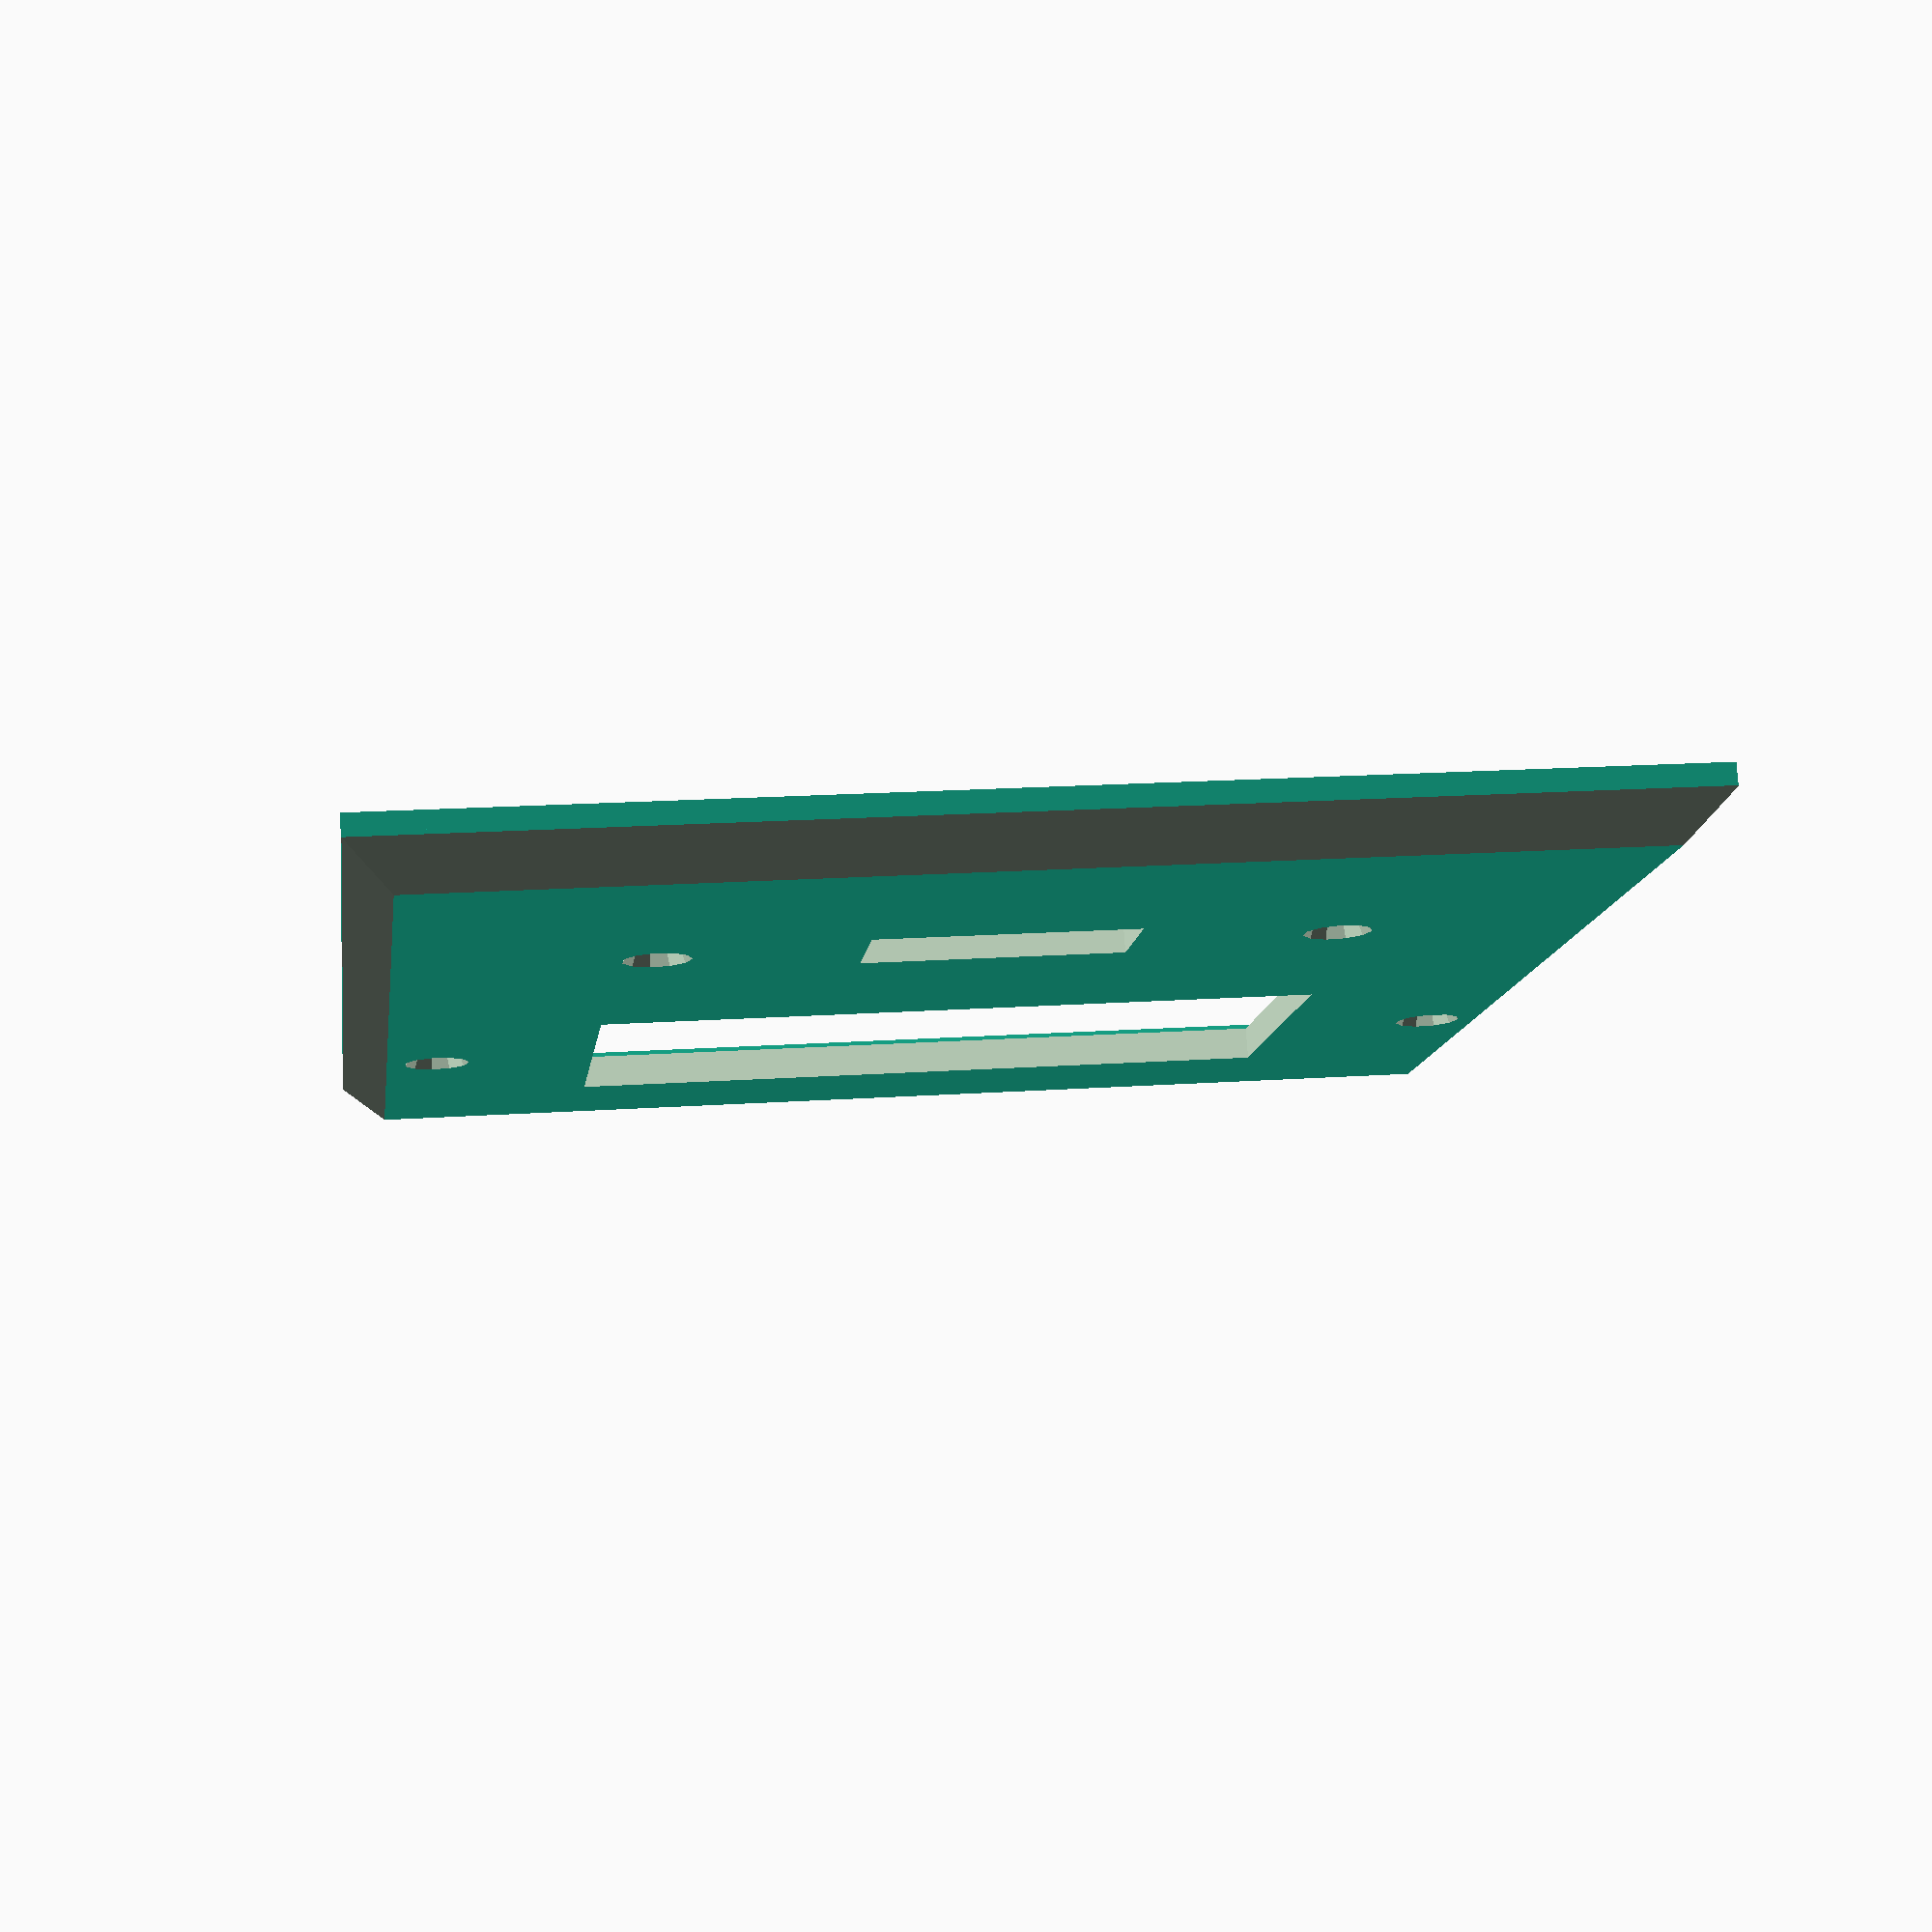
<openscad>
// WALLY - Wall Plate Customizer v1.3
// by TheNewHobbyist 2013 (http://thenewhobbyist.com)
// http://www.thingiverse.com/thing:47956
//
// Most of the connectors used with this thing are panel mount connectors from
// www.DataPro.net I can't vouch for their quality but they did have easy to
// find dimensions for their products so I used them.
//
// This could be tightened up considerably but I thought I'd get it out there for people
// to experiment with before I lose my mind staring at it too long. Also this is my
// first OpenSCAD model so cut me some slack ;)
//
//   Notes:
//
// * The plug types "Duplex Outlet", "Long_Toggle Switch", "Toggle Switch", and "Rocker"
//   will all use the entire plate when selected in top or bottom configuration. The
//   other selection (if not "none" will be selected.
//
// * "None" and "Blank should not be considered equal. if "None" is selected for one of
//   the two holes on a plate the other selection will be centered on that plate. If
//   "Blank" is selected that plug location will remain blank but the other selection
//   will NOT move into a centered position.
//
//	Change Log:
//
//	v1.1
//	UPDATED: Screw hole locations for designer and toggle plate types.
//	UPDATED: Hole size for designer plate type.
//	UPDATED: Outlet hole spacing
//
//	v1.2
//	ADDED: Long Toggle Switch for laird
//
//	v1.3
//	ADDED: 3 new sizes for plate export: Standard, Junior-Jumbo, and Jumbo.
//

  //////////////////////////
 // Customizer Settings: //
//////////////////////////

//How big are we talkin' here?
plate_width = 2; //	[1:5]

// Bigger hole in your wall? Try this
plate_size = 0; // [0:Standard, 1:Junior-Jumbo, 2:Jumbo]

//Pick a plug or full plate type
1st_plate = "rocker";  //	["none":None, "blank":Blank Port, "toggle":Full Plate - Toggle Switch, "long_toggle":Full Plate - Long Toggle Switch, "outlet":Full Plate - Duplex Outlet, "rocker":Full Plate - Rocker/Designer Plate, "keystone1":Keystone Jack, "vga":VGA Port, "hdmi":HDMI Port, "dvi":DVI-I Port, "displayport":Displayport, "cat5e":Cat5e/Cat6 Port, "usb-a":USB-A Port, "usb-b":USB-B Port, "firewire":Firewire IEEE 1394 Port, "db09":DB-09 Port, "ps2":PS2 Port, "f-type": F-Type/Coaxial Port,"svideo":S-Video Port, "stereo":Stereo Headphone Jack]
//Pick a bottom plug type or leave as none
1st_plate_bottom_hole = "none";  //	["none":None, "blank":Blank Port, "keystone1":Keystone Jack, "vga":VGA Port, "hdmi":HDMI Port, "dvi":DVI-I Port, "displayport":Displayport, "cat5e":Cat5e/Cat6 Port, "usb-a":USB-A Port, "usb-b":USB-B Port, "firewire":Firewire IEEE 1394 Port, "db09":DB-09 Port, "ps2":PS2 Port, "f-type": F-Type/Coaxial Port,"svideo":S-Video Port, "stereo":Stereo Headphone Jack]
//Pick a plug or full plate type
2nd_plate = "toggle";  //	["none":None, "blank":Blank Port, "toggle":Full Plate - Toggle Switch, "long_toggle":Full Plate - Long Toggle Switch, "outlet":Full Plate - Duplex Outlet, "rocker":Full Plate - Rocker/Designer Plate, "keystone1":Keystone Jack, "vga":VGA Port, "hdmi":HDMI Port, "dvi":DVI-I Port, "displayport":Displayport, "cat5e":Cat5e/Cat6 Port, "usb-a":USB-A Port, "usb-b":USB-B Port, "firewire":Firewire IEEE 1394 Port, "db09":DB-09 Port, "ps2":PS2 Port, "f-type": F-Type/Coaxial Port,"svideo":S-Video Port, "stereo":Stereo Headphone Jack]
//Pick a bottom plug type or leave as none
2nd_plate_bottom_hole = "none";  //	["none":None, "blank":Blank Port, "keystone1":Keystone Jack, "vga":VGA Port, "hdmi":HDMI Port, "dvi":DVI-I Port, "displayport":Displayport, "cat5e":Cat5e/Cat6 Port, "usb-a":USB-A Port, "usb-b":USB-B Port, "firewire":Firewire IEEE 1394 Port, "db09":DB-09 Port, "ps2":PS2 Port, "f-type": F-Type/Coaxial Port,"svideo":S-Video Port, "stereo":Stereo Headphone Jack]
//Pick a plug or full plate type
3rd_plate = "none";  //	["none":None, "blank":Blank Port, "toggle":Full Plate - Toggle Switch, "long_toggle":Full Plate - Long Toggle Switch, "outlet":Full Plate - Duplex Outlet, "rocker":Full Plate - Rocker/Designer Plate, "keystone1":Keystone Jack, "vga":VGA Port, "hdmi":HDMI Port, "dvi":DVI-I Port, "displayport":Displayport, "cat5e":Cat5e/Cat6 Port, "usb-a":USB-A Port, "usb-b":USB-B Port, "firewire":Firewire IEEE 1394 Port, "db09":DB-09 Port, "ps2":PS2 Port, "f-type": F-Type/Coaxial Port,"svideo":S-Video Port, "stereo":Stereo Headphone Jack]
//Pick a bottom plug type or leave as none
3rd_plate_bottom_hole = "none";  //	["none":None, "blank":Blank Port, "keystone1":Keystone Jack, "vga":VGA Port, "hdmi":HDMI Port, "dvi":DVI-I Port, "displayport":Displayport, "cat5e":Cat5e/Cat6 Port, "usb-a":USB-A Port, "usb-b":USB-B Port, "firewire":Firewire IEEE 1394 Port, "db09":DB-09 Port, "ps2":PS2 Port, "f-type": F-Type/Coaxial Port,"svideo":S-Video Port, "stereo":Stereo Headphone Jack]
//Pick a plug or full plate type
4th_plate = "none";  //["none":None, "blank":Blank Port, "toggle":Full Plate - Toggle Switch, "long_toggle":Full Plate - Long Toggle Switch, "outlet":Full Plate - Duplex Outlet, "rocker":Full Plate - Rocker/Designer Plate, "keystone1":Keystone Jack, "vga":VGA Port, "hdmi":HDMI Port, "dvi":DVI-I Port, "displayport":Displayport, "cat5e":Cat5e/Cat6 Port, "usb-a":USB-A Port, "usb-b":USB-B Port, "firewire":Firewire IEEE 1394 Port, "db09":DB-09 Port, "ps2":PS2 Port, "f-type": F-Type/Coaxial Port,"svideo":S-Video Port, "stereo":Stereo Headphone Jack]
//Pick a bottom plug type or leave as none
4th_plate_bottom_hole = "none";  //	["none":None, "blank":Blank Port, "keystone1":Keystone Jack, "vga":VGA Port, "hdmi":HDMI Port, "dvi":DVI-I Port, "displayport":Displayport, "cat5e":Cat5e/Cat6 Port, "usb-a":USB-A Port, "usb-b":USB-B Port, "firewire":Firewire IEEE 1394 Port, "db09":DB-09 Port, "ps2":PS2 Port, "f-type": F-Type/Coaxial Port,"svideo":S-Video Port, "stereo":Stereo Headphone Jack]
//Pick a plug or full plate type
5th_plate = "none";  //["none":None, "blank":Blank Port, "toggle":Full Plate - Toggle Switch, "long_toggle":Full Plate - Long Toggle Switch, "outlet":Full Plate - Duplex Outlet, "rocker":Full Plate - Rocker/Designer Plate, "keystone1":Keystone Jack, "vga":VGA Port, "hdmi":HDMI Port, "dvi":DVI-I Port, "displayport":Displayport, "cat5e":Cat5e/Cat6 Port, "usb-a":USB-A Port, "usb-b":USB-B Port, "firewire":Firewire IEEE 1394 Port, "db09":DB-09 Port, "ps2":PS2 Port, "f-type": F-Type/Coaxial Port,"svideo":S-Video Port, "stereo":Stereo Headphone Jack]
//Pick a bottom plug type or leave as none
5th_plate_bottom_hole = "none";  //	["none":None, "blank":Blank Port, "keystone1":Keystone Jack, "vga":VGA Port, "hdmi":HDMI Port, "dvi":DVI-I Port, "displayport":Displayport, "cat5e":Cat5e/Cat6 Port, "usb-a":USB-A Port, "usb-b":USB-B Port, "firewire":Firewire IEEE 1394 Port, "db09":DB-09 Port, "ps2":PS2 Port, "f-type": F-Type/Coaxial Port,"svideo":S-Video Port, "stereo":Stereo Headphone Jack]

  //////////////////////
 // Static Settings: //
//////////////////////

module GoAwayCustomizer() {
// This module is here to stop Customizer from picking up the variables below
}

l_offset = [34.925,39.6875,44.45];
r_offset = [34.925,39.6875,44.45];
spacer = [0,0,46.0375,92.075,138.1125,184.15];
solid_plate_width = l_offset[plate_size] + spacer[plate_width] + r_offset[plate_size];

height_sizes = [114.3,123.825,133.35];

height = 114.3; //plate height (static)
gang_width=[0,69.86,115.824,161.925,206.375,254]; // Plate widths (standard)

edgewidth = solid_plate_width + 10; // Bevel setting for top and bottom
rightbevel = solid_plate_width - 4; // Bevel for right side (scales)

left_offset = 34.925; // Offset first hole position
switch_offset = 46.0375; // Offset all additional holes
thinner_offset=[0,0.92,0.95,0.96,0.97,0.973]; // Manual fix for right side wackiness

positions=[height_sizes[plate_size]/2,height_sizes[plate_size]/2 - 14.25,height_sizes[plate_size]/2 + 14.25];

// preview[view:north, tilt:bottom]

  ///////////////////
 // Hole Control: //
///////////////////

module plate1(){
	if (1st_plate == "toggle" || 1st_plate_bottom_hole == "toggle"){
		translate([0,l_offset[plate_size],0]) toggle_screws();
		translate([0,l_offset[plate_size],0]) hole("toggle");
		}
	else if (1st_plate == "long_toggle" || 1st_plate_bottom_hole == "long_toggle"){
		translate([0,l_offset[plate_size],0]) toggle_screws();
		translate([0,l_offset[plate_size],0]) hole("long_toggle");
		}
	else if (1st_plate == "rocker" || 1st_plate_bottom_hole == "rocker"){
		translate([0,l_offset[plate_size],0]) rocker_screws();
		translate([0,l_offset[plate_size],0]) hole("rocker");
		}
	else if (1st_plate == "outlet" || 1st_plate_bottom_hole == "outlet") {
	translate([0,l_offset[plate_size],0]) hole("outlet");
	}
	else if (1st_plate_bottom_hole == "none") {
		translate([0,l_offset[plate_size],0]) box_screws();
		translate([positions[0],l_offset[plate_size],0]) hole(1st_plate);
			}
	else if (1st_plate == "none") {
		translate([0,l_offset[plate_size],0]) box_screws();
		translate([positions[0],l_offset[plate_size],0]) hole(1st_plate_bottom_hole);
			}
	else {
	translate([0,l_offset[plate_size],0]) box_screws();
	translate([positions[1],l_offset[plate_size],0]) hole(1st_plate);
	translate([positions[2],l_offset[plate_size],0]) hole(1st_plate_bottom_hole);
	}
}

module plate2(){
	if (2nd_plate == "toggle" || 2nd_plate_bottom_hole == "toggle"){
		translate([0,l_offset[plate_size] + switch_offset,0]) toggle_screws();
		translate([0,l_offset[plate_size] + switch_offset,0]) hole("toggle");
		}
	else if (2nd_plate == "long_toggle" || 2nd_plate_bottom_hole == "long_toggle"){
		translate([0,l_offset[plate_size] + switch_offset,0]) toggle_screws();
		translate([0,l_offset[plate_size] + switch_offset,0]) hole("long_toggle");
		}
	else if (2nd_plate == "rocker" || 2nd_plate_bottom_hole == "rocker"){
		translate([0,l_offset[plate_size] + switch_offset,0]) rocker_screws();
		translate([0,l_offset[plate_size] + switch_offset,0]) hole("rocker");
		}
	else if (2nd_plate == "outlet" || 2nd_plate_bottom_hole == "outlet") {
	translate([0,l_offset[plate_size] + switch_offset,0]) hole("outlet");
	}
	else if (2nd_plate_bottom_hole == "none") {
		translate([0,l_offset[plate_size] + switch_offset,0]) box_screws();
		translate([positions[0],l_offset[plate_size] + switch_offset,0]) hole(2nd_plate);
			}
	else if (2nd_plate == "none") {
		translate([0,l_offset[plate_size] + switch_offset,0]) box_screws();
		translate([positions[0],l_offset[plate_size] + switch_offset,0]) hole(2nd_plate_bottom_hole);
			}
	else {
	translate([0,l_offset[plate_size] + switch_offset,0]) box_screws();
	translate([positions[1],l_offset[plate_size] + switch_offset,0]) hole(2nd_plate);
	translate([positions[2],l_offset[plate_size] + switch_offset,0]) hole(2nd_plate_bottom_hole);
	}
}

module plate3(){
	if (3rd_plate == "toggle" || 3rd_plate_bottom_hole == "toggle"){
		translate([0,l_offset[plate_size] + switch_offset * 2,0]) toggle_screws();
		translate([0,l_offset[plate_size] + switch_offset * 2,0]) hole("toggle");
		}
	else if (3rd_plate == "long_toggle" || 3rd_plate_bottom_hole == "long_toggle"){
		translate([0,l_offset[plate_size] + switch_offset * 2,0]) toggle_screws();
		translate([0,l_offset[plate_size] + switch_offset * 2,0]) hole("long_toggle");
		}
	else if (3rd_plate == "rocker" || 3rd_plate_bottom_hole == "rocker"){
		translate([0,l_offset[plate_size] + switch_offset * 2,0]) rocker_screws();
		translate([0,l_offset[plate_size] + switch_offset * 2,0]) hole("rocker");
		}
	else if (3rd_plate == "outlet" || 3rd_plate_bottom_hole == "outlet") {
	translate([0,l_offset[plate_size] + switch_offset * 2,0]) hole("outlet");
	}
	else if (3rd_plate_bottom_hole == "none") {
		translate([0,l_offset[plate_size] + switch_offset * 2,0]) box_screws();
		translate([positions[0],l_offset[plate_size] + switch_offset * 2,0]) hole(3rd_plate);
			}
	else if (3rd_plate == "none") {
		translate([0,l_offset[plate_size] + switch_offset * 2,0]) box_screws();
		translate([positions[0],l_offset[plate_size] + switch_offset * 2,0]) hole(3rd_plate_bottom_hole);
			}
	else {
	translate([0,l_offset[plate_size] + switch_offset * 2,0]) box_screws();
	translate([positions[1],l_offset[plate_size] + switch_offset * 2,0]) hole(3rd_plate);
	translate([positions[2],l_offset[plate_size] + switch_offset * 2,0]) hole(3rd_plate_bottom_hole);
	}
}

module plate4(){
	if (4th_plate == "toggle" || 4th_plate_bottom_hole == "toggle"){
		translate([0,l_offset[plate_size] + switch_offset * 3,0]) toggle_screws();
		translate([0,l_offset[plate_size] + switch_offset * 3,0]) hole("toggle");
		}
	else if (4th_plate == "long_toggle" || 4th_plate_bottom_hole == "long_toggle"){
		translate([0,l_offset[plate_size] + switch_offset * 3,0]) toggle_screws();
		translate([0,l_offset[plate_size] + switch_offset * 3,0]) hole("long_toggle");
		}
	else if (4th_plate == "rocker" || 4th_plate_bottom_hole == "rocker"){
		translate([0,l_offset[plate_size] + switch_offset * 3,0]) rocker_screws();
		translate([0,l_offset[plate_size] + switch_offset * 3,0]) hole("rocker");
		}
	else if (4th_plate == "outlet" || 4th_plate_bottom_hole == "outlet") {
	translate([0,l_offset[plate_size] + switch_offset * 3,0]) hole("outlet");
	}
	else if (4th_plate_bottom_hole == "none") {
		translate([0,l_offset[plate_size] + switch_offset * 3,0]) box_screws();
		translate([positions[0],l_offset[plate_size] + switch_offset * 3,0]) hole(4th_plate);
			}
	else if (4th_plate == "none") {
		translate([0,l_offset[plate_size] + switch_offset * 3,0]) box_screws();
		translate([positions[0],l_offset[plate_size] + switch_offset * 3,0]) hole(4th_plate_bottom_hole);
			}
	else {
	translate([0,l_offset[plate_size] + switch_offset * 3,0]) box_screws();
	translate([positions[1],l_offset[plate_size] + switch_offset * 3,0]) hole(4th_plate);
	translate([positions[2],l_offset[plate_size] + switch_offset * 3,0]) hole(4th_plate_bottom_hole);
	}
}

module plate5(){
	if (5th_plate == "toggle" || 5th_plate_bottom_hole == "toggle"){
		translate([0,l_offset[plate_size] + switch_offset * 4,0]) toggle_screws();
		translate([0,l_offset[plate_size] + switch_offset * 4,0]) hole("toggle");
		}
	else if (5th_plate == "long_toggle" || 5th_plate_bottom_hole == "long_toggle"){
		translate([0,l_offset[plate_size] + switch_offset * 4,0]) toggle_screws();
		translate([0,l_offset[plate_size] + switch_offset * 4,0]) hole("long_toggle");
		}
	else if (5th_plate == "rocker" || 5th_plate_bottom_hole == "rocker"){
		translate([0,l_offset[plate_size] + switch_offset * 4,0]) rocker_screws();
		translate([0,l_offset[plate_size] + switch_offset * 4,0]) hole("rocker");
		}
	else if (5th_plate == "outlet" || 5th_plate_bottom_hole == "outlet") {
	translate([0,l_offset[plate_size] + switch_offset * 4,0]) hole("outlet");
	}
	else if (5th_plate_bottom_hole == "none") {
		translate([0,l_offset[plate_size] + switch_offset * 4,0]) box_screws();
		translate([positions[0],l_offset[plate_size] + switch_offset * 4,0]) hole(5th_plate);
			}
	else if (5th_plate == "none") {
		translate([0,l_offset[plate_size] + switch_offset * 4,0]) box_screws();
		translate([positions[0],l_offset[plate_size] + switch_offset * 4,0]) hole(5th_plate_bottom_hole);
			}
	else {
	translate([0,l_offset[plate_size] + switch_offset * 4,0]) box_screws();
	translate([positions[1],l_offset[plate_size] + switch_offset * 4,0]) hole(5th_plate);
	translate([positions[2],l_offset[plate_size] + switch_offset * 4,0]) hole(5th_plate_bottom_hole);
	}
}

  /////////////////
 // SolidWorks: //
/////////////////

module plate1_solid(){
if (1st_plate == "keystone1" && 1st_plate_bottom_hole == "none") {
	translate([height_sizes[plate_size]/2 + 14.3,l_offset[plate_size] - 11.5,-3.9]) hole("keystone_solid");
	}
else if (1st_plate == "keystone1" && 1st_plate_bottom_hole != "outlet" && 1st_plate_bottom_hole != "toggle" && 1st_plate_bottom_hole != "rocker") {
	translate([height_sizes[plate_size]/2,l_offset[plate_size] - 11.5,-3.9]) hole("keystone_solid");
	}
if (1st_plate_bottom_hole == "keystone1" && 1st_plate == "none") {
	translate([height_sizes[plate_size]/2 + 14.3,l_offset[plate_size] - 11.5,-3.9]) hole("keystone_solid");
	}
else if (1st_plate_bottom_hole == "keystone1" && 1st_plate != "outlet" && 1st_plate != "toggle" && 1st_plate != "rocker") {
	translate([height_sizes[plate_size]/2 + 28.5,l_offset[plate_size] - 11.5,-3.9]) hole("keystone_solid");
	}

}

module plate2_solid(){
if (2nd_plate == "keystone1" && 2nd_plate_bottom_hole == "none") {
	translate([height_sizes[plate_size]/2 + 14.3,l_offset[plate_size] - 11.5 + switch_offset,-3.9]) hole("keystone_solid");
	}
else if (2nd_plate == "keystone1" && 2nd_plate_bottom_hole != "outlet" && 2nd_plate_bottom_hole != "toggle" && 2nd_plate_bottom_hole != "rocker") {
	translate([height_sizes[plate_size]/2,l_offset[plate_size] - 11.5 + switch_offset,-3.9]) hole("keystone_solid");
	}
if (2nd_plate_bottom_hole == "keystone1" && 2nd_plate == "none") {
	translate([height_sizes[plate_size]/2 + 14.3,l_offset[plate_size] - 11.5 + switch_offset,-3.9]) hole("keystone_solid");
	}
else if (2nd_plate_bottom_hole == "keystone1" && 2nd_plate != "outlet" && 2nd_plate != "toggle" && 2nd_plate != "rocker") {
	translate([height_sizes[plate_size]/2 + 28.5,l_offset[plate_size] - 11.5 + switch_offset,-3.9]) hole("keystone_solid");
	}

}

module plate3_solid(){
if (3rd_plate == "keystone1" && 3rd_plate_bottom_hole == "none") {
	translate([height_sizes[plate_size]/2 + 14.3,l_offset[plate_size] - 11.5 + switch_offset * 2,-3.9]) hole("keystone_solid");
	}
else if (3rd_plate == "keystone1" && 3rd_plate_bottom_hole != "outlet" && 3rd_plate_bottom_hole != "toggle" && 3rd_plate_bottom_hole != "rocker") {
	translate([height_sizes[plate_size]/2,l_offset[plate_size] - 11.5 + switch_offset * 2,-3.9]) hole("keystone_solid");
	}
if (3rd_plate_bottom_hole == "keystone1" && 3rd_plate == "none") {
	translate([height_sizes[plate_size]/2 + 14.3,l_offset[plate_size] - 11.5 + switch_offset * 2,-3.9]) hole("keystone_solid");
	}
else if (3rd_plate_bottom_hole == "keystone1" && 3rd_plate != "outlet" && 3rd_plate != "toggle" && 3rd_plate != "rocker") {
	translate([height_sizes[plate_size]/2 + 28.5,l_offset[plate_size] - 11.5 + switch_offset * 2,-3.9]) hole("keystone_solid");
	}

}

module plate4_solid(){
if (4th_plate == "keystone1" && 4th_plate_bottom_hole == "none") {
	translate([height_sizes[plate_size]/2 + 14.3,l_offset[plate_size] - 11.5 + switch_offset * 3,-3.9]) hole("keystone_solid");
	}
else if (4th_plate == "keystone1" && 4th_plate_bottom_hole != "outlet" && 4th_plate_bottom_hole != "toggle" && 4th_plate_bottom_hole != "rocker") {
	translate([height_sizes[plate_size]/2,l_offset[plate_size] - 11.5 + switch_offset * 3,-3.9]) hole("keystone_solid");
	}
if (4th_plate_bottom_hole == "keystone1" && 4th_plate == "none") {
	translate([height_sizes[plate_size]/2 + 14.3,l_offset[plate_size] - 11.5 + switch_offset * 3,-3.9]) hole("keystone_solid");
	}
else if (4th_plate_bottom_hole == "keystone1" && 4th_plate != "outlet" && 4th_plate != "toggle" && 4th_plate != "rocker") {
	translate([height_sizes[plate_size]/2 + 28.5,l_offset[plate_size] - 11.5 + switch_offset * 3,-3.9]) hole("keystone_solid");
	}

}

module plate5_solid(){
if (5th_plate == "keystone1" && 5th_plate_bottom_hole == "none") {
	translate([height_sizes[plate_size]/2 + 14.3,l_offset[plate_size] - 11.5 + switch_offset * 4,-3.9]) hole("keystone_solid");
	}
else if (5th_plate == "keystone1" && 5th_plate_bottom_hole != "outlet" && 5th_plate_bottom_hole != "toggle" && 5th_plate_bottom_hole != "rocker") {
	translate([height_sizes[plate_size]/2,l_offset[plate_size] - 11.5 + switch_offset * 4,-3.9]) hole("keystone_solid");
	}
if (5th_plate_bottom_hole == "keystone1" && 5th_plate == "none") {
	translate([height_sizes[plate_size]/2 + 14.3,l_offset[plate_size] - 11.5 + switch_offset * 4,-3.9]) hole("keystone_solid");
	}
else if (5th_plate_bottom_hole == "keystone1" && 5th_plate != "outlet" && 5th_plate != "toggle" && 5th_plate != "rocker") {
	translate([height_sizes[plate_size]/2 + 28.5,l_offset[plate_size] - 11.5 + switch_offset * 4,-3.9]) hole("keystone_solid");
	}

}

  ///////////////////
 // PlateStation: //
///////////////////

//Plate size and bevel
module plate() {
	difference() {
		cube([height_sizes[plate_size],solid_plate_width,6]);
		translate([-4.3,-5,6.2]) rotate([0,45,0]) cube([6,edgewidth,6]); //Top Bevel
		translate([height_sizes[plate_size]-4.2,-5,6.25]) rotate([0,45,0]) cube([6,edgewidth,6]); //Bottom Bevel
		translate([height_sizes[plate_size]+10,-4.4,6.1]) rotate([0,45,90]) cube([6,height_sizes[plate_size]+20,6]); //Left Bevel (doesn't change)
		translate([height_sizes[plate_size]+10,rightbevel,6]) rotate([0,45,90]) cube([6,height_sizes[plate_size]+10,6]); //Right Bevel (scales right)
				}
			}


// Thinning Plate
module plate_inner() {
	scale([0.95,thinner_offset[plate_width],1]){
	translate([3,3,0]){
	difference() {
		cube([height_sizes[plate_size],solid_plate_width,6]);
		translate([-4.3,-5,6.2]) rotate([0,45,0]) cube([6,edgewidth,6]); //Top Bevel
		translate([height_sizes[plate_size]-4.2,-5,6.25]) rotate([0,45,0]) cube([6,edgewidth,6]); //Bottom Bevel
		translate([height_sizes[plate_size]+10,-4.4,6.1]) rotate([0,45,90]) cube([6,height_sizes[plate_size]+20,6]); //Left Bevel (doesn't change)
		translate([height_sizes[plate_size]+10,rightbevel,6]) rotate([0,45,90]) cube([6,height_sizes[plate_size]+10,6]); //Right Bevel (scales right)
				}
			}
		}
	}

// Box screw holes
module box_screws(){
	 translate([height_sizes[plate_size]/2 + 41.67125,0,-1]) cylinder(r=2, h=10, $fn=12);
	 translate([height_sizes[plate_size]/2 + 41.67125,0,3.5]) cylinder(r1=2, r2=3.3, h=3);
	 translate([height_sizes[plate_size]/2 - 41.67125,0,-1]) cylinder(r=2, h=10, $fn=12);
	 translate([height_sizes[plate_size]/2 - 41.67125,0,3.5]) cylinder(r1=2, r2=3.3, h=3);
}

// Rocker/Designer screw holes
module rocker_screws(){
	 translate([height_sizes[plate_size]/2 + 48.41875,0,-1]) cylinder(r=2, h=10, $fn=12);
	 translate([height_sizes[plate_size]/2 + 48.41875,0,3.5]) cylinder(r1=2, r2=3.3, h=3);
	 translate([height_sizes[plate_size]/2 - 48.41875,0,-1]) cylinder(r=2, h=10, $fn=12);
	 translate([height_sizes[plate_size]/2 - 48.41875,0,3.5]) cylinder(r1=2, r2=3.3, h=3);
}

// Toggle screw holes
module toggle_screws(){
	 translate([height_sizes[plate_size]/2 + 30.1625,0,-1]) cylinder(r=2, h=10, $fn=12);
	 translate([height_sizes[plate_size]/2 + 30.1625,0,3.5]) cylinder(r1=2, r2=3.3, h=3);
	 translate([height_sizes[plate_size]/2 - 30.1625,0,-1]) cylinder(r=2, h=10, $fn=12);
	 translate([height_sizes[plate_size]/2 - 30.1625,0,3.5]) cylinder(r1=2, r2=3.3, h=3);
}

  ///////////////
 // Portland: //
///////////////

// Hole Cutout definitions
module hole(hole_type) {


// Toggle switch hole
	if (hole_type == "toggle") {
		translate([height_sizes[plate_size]/2,0,0]) cube([23.8125,10.3188,15], center = true);
		 						}

// Toggle switch hole and screw holes
	if (hole_type == "long_toggle") {
		translate([height_sizes[plate_size]/2,0,0]) cube([43.6563,11.9063,15], center = true);
		 						}

// Rocker switch plate
	if (hole_type == "rocker") {
		translate([height_sizes[plate_size]/2,0,0]) cube([67.1,33.3,15], center = true);

		 						}

// Duplex power outlet plate or dual side toggles
	if (hole_type == "outlet" || hole_type == "dualsidetoggle") {
		translate([height_sizes[plate_size]/2 + 19.3915,0,0]) {
			difference() {
				cylinder(r=17.4625, h=15, center = true);
				translate([-24.2875,-15,-2]) cube([10,37,15], center = false);
				translate([14.2875,-15,-2]) cube([10,37,15], center = false);
								}
							}
		translate([height_sizes[plate_size]/2 - 19.3915,0,0]){
			difference(){
				cylinder(r=17.4625, h=15, center = true);
				translate([-24.2875,-15,-2]) cube([10,37,15], center = false);
				translate([14.2875,-15,-2]) cube([10,37,15], center = false);
								}
							}
		translate([height_sizes[plate_size]/2,0,-1]) cylinder(r=2, h=10);
		translate([height_sizes[plate_size]/2,0,3.5]) cylinder(r1=2, r2=3.3, h=3);
							}

// Blank plate
	if (hole_type == "blank") { }

// VGA & DB09 plate
// VGA Fits http://www.datapro.net/products/vga-dual-panel-mount-f-f-cable.html
// DB09 Fits http://www.datapro.net/products/db9-serial-panel-mount-male-extension.html
	if (hole_type == "vga" || hole_type == "db09") {

			translate([0,-12.5,3]) cylinder(r=1.75, h=10, center = true);
			translate([0,12.5,3]) cylinder(r=1.75, h=10, center = true);
				difference(){
					cube([10,19,13], center=true);
					translate([-5,-9.2,1]) rotate([0,0,-35.6]) cube([4.4,2.4,15], center=true);
					translate([.9,-11.2,0]) rotate([0,0,9.6]) cube([10,4.8,15], center=true);
					translate([4.6,-8.5,0]) rotate([0,0,37.2]) cube([4.4,2.4,15], center=true);
					translate([-5,9.2,1]) rotate([0,0,35.6]) cube([4.4,2.4,15], center=true);
					translate([0.9,11.2,0]) rotate([0,0,-9.6]) cube([10,4.8,15], center=true);
					translate([4.6,8.5,0]) rotate([0,0,-37.2]) cube([4.4,2.4,15], center=true);
								}
						}

// HDMI plate
// Fits http://www.datapro.net/products/hdmi-panel-mount-extension-cable.html
	if (hole_type == "hdmi") {
		translate([0,-13,3]) cylinder(r=1.75, h=10, center = true);
		translate([0,13,3]) cylinder(r=1.75, h=10, center = true);
		translate([0,0,3]) cube([6,16,10], center=true);
							}

// DVI-I plate
// Fits http://www.datapro.net/products/dvi-i-panel-mount-extension-cable.html
	if (hole_type == "dvi") {
		translate([0,-16,3]) cylinder(r=1.75, h=10, center = true);
		translate([0,16,3]) cylinder(r=1.75, h=10, center = true);
		translate([0,0,3]) cube([10,26,10], center=true);
							}

// DisplayPort plate
// Fits http://www.datapro.net/products/dvi-i-panel-mount-extension-cable.html
	if (hole_type == "displayport") {
		translate([0,-13.5,3]) cylinder(r=1.75, h=10, center = true);
		translate([0,13.5,3]) cylinder(r=1.75, h=10, center = true);
		translate([0,0,0]){
			difference(){
				translate([0,0,3]) cube([7,19,10], center=true);
				translate([2.47,-9.37,3]) rotate([0,0,-54.6]) cube([3,5,14], center=true);
						}
								}
									}

// USB-A Plate
// Fits http://www.datapro.net/products/usb-panel-mount-type-a-cable.html
	if (hole_type == "usb-a") {
		translate([0,-15,3]) cylinder(r=1.75, h=10, center = true);
		translate([0,15,3]) cylinder(r=1.75, h=10, center = true);
		translate([0,0,3]) cube([8,16,10], center=true);
							}

// USB-B Plate
// Fits http://www.datapro.net/products/usb-panel-mount-type-b-cable.html
	if (hole_type == "usb-b") {
		translate([0,-13,3]) cylinder(r=1.75, h=10, center = true);
		translate([0,13,3]) cylinder(r=1.75, h=10, center = true);
		translate([0,0,3]) cube([11,12,10], center=true);
							}

// 1394 Firewire Plate
// Fits http://www.datapro.net/products/firewire-panel-mount-extension.html
	if (hole_type == "firewire") {
		translate([0,-13.5,3]) cylinder(r=1.75, h=10, center = true);
		translate([0,13.5,3]) cylinder(r=1.75, h=10, center = true);
		translate([0,0,3]) cube([7,12,10], center=true);
							}

// F-Type / Cable TV Plate
// Fits http://www.datapro.net/products/f-type-panel-mounting-coupler.html
	if (hole_type == "f-type") {
		translate([0,0,3]) cylinder(r=4.7625, h=10, center=true);
							}

// Cat5e & Gat6 plate
// Cat5e Fits http://www.datapro.net/products/cat-5e-panel-mount-ethernet.html
// Cat6 Fits hhttp://www.datapro.net/products/cat-6-panel-mount-ethernet.html
	if (hole_type == "cat5e" || hole_type == "cat6") {
		translate([0,-12.5,3]) cylinder(r=1.75, h=10, center = true);
		translate([0,12.5,3]) cylinder(r=1.75, h=10, center = true);
		translate([0,0,3]) cube([15,15,10], center=true);
		}

// S-Video & PS2 plate
// S-Video Fits hhttp://www.datapro.net/products/cat-6-panel-mount-ethernet.html
// PS2 http://www.datapro.net/products/ps2-panel-mount-extension-cable.html
	if (hole_type == "svideo" || hole_type == "ps2") {
		translate([0,-10,3]) cylinder(r=1.75, h=10, center = true);
		translate([0,10,3]) cylinder(r=1.75, h=10, center = true);
		translate([0,0,3]) cylinder(r=5, h=10, center=true);
		}


// Stereo / 1/4" headphone jack coupler
// Stereo coupler Fits http://www.datapro.net/products/stereo-panel-mount-coupler.html
	if (hole_type == "stereo") {
		translate([0,0,3]) cylinder(r=2.985, h=10, center=true);
		}

//Keystone1 hole
//Hole for 1 Keystone Jack
	if (hole_type == "keystone1") {
		translate([0,0,5]) cube([16.5,15,10], center = true);
	}

//Keystone Solid
	if (hole_type == "keystone_solid") {
		rotate([0,0,90]) {
			difference(){
				translate([0,0,.1]) cube([23,30.5,9.8]);
					translate([4,4,0]){
						difference(){
							cube([15,22.5,10]);
							translate([-1,-0.001,3.501]) cube([17,2,6.5]);
							translate([-1,2.5,-3.40970]) rotate([45,0,0]) cube([17,2,6.5]);
							translate([-1,18.501,6.001]) cube([17,4,4]);
							translate([-1,20.5,0]) rotate([-45,0,0]) cube([17,2,6.5]);
						}
					}
				}
			}
		}

//End of module "hole"
}

  ////////////////////////
 // Number One ENGAGE: //
////////////////////////

// Rotate so it sits correctly on plate (whoops) and make upside down
rotate([0,180,90]){
// put plate at 0,0,0 for easier printing
translate([-height_sizes[plate_size]/2,-solid_plate_width/2,-6]){

if (plate_width == 1) {
	difference() {
		plate();
		translate([0,0,-3]) plate_inner();
		plate1();
			}
		union() {
		plate1_solid();
		}
			}

else if (plate_width == 2) {
difference()
{
plate();
translate([0,0,-3]) plate_inner();
plate1();
plate2();
}
union() {
		plate1_solid();
		plate2_solid();
		}
}

else if (plate_width == 3) {
difference()
{
plate();
translate([0,0,-3]) plate_inner();
plate1();
plate2();
plate3();
}
union() {
		plate1_solid();
		plate2_solid();
		plate3_solid();
		}
}

else if (plate_width == 4) {
difference()
{
plate();
translate([0,0,-3]) plate_inner();
plate1();
plate2();
plate3();
plate4();
}
union() {
		plate1_solid();
		plate2_solid();
		plate3_solid();
		plate4_solid();
		}
}

else if (plate_width == 5) {
difference()
{
plate();
translate([0,0,-3]) plate_inner();
plate1();
plate2();
plate3();
plate4();
plate5();
}
union() {
		plate1_solid();
		plate2_solid();
		plate3_solid();
		plate4_solid();
		plate5_solid();
		}
}

//End Rotate
}
//End Translate
}
</openscad>
<views>
elev=281.0 azim=82.9 roll=176.2 proj=p view=wireframe
</views>
